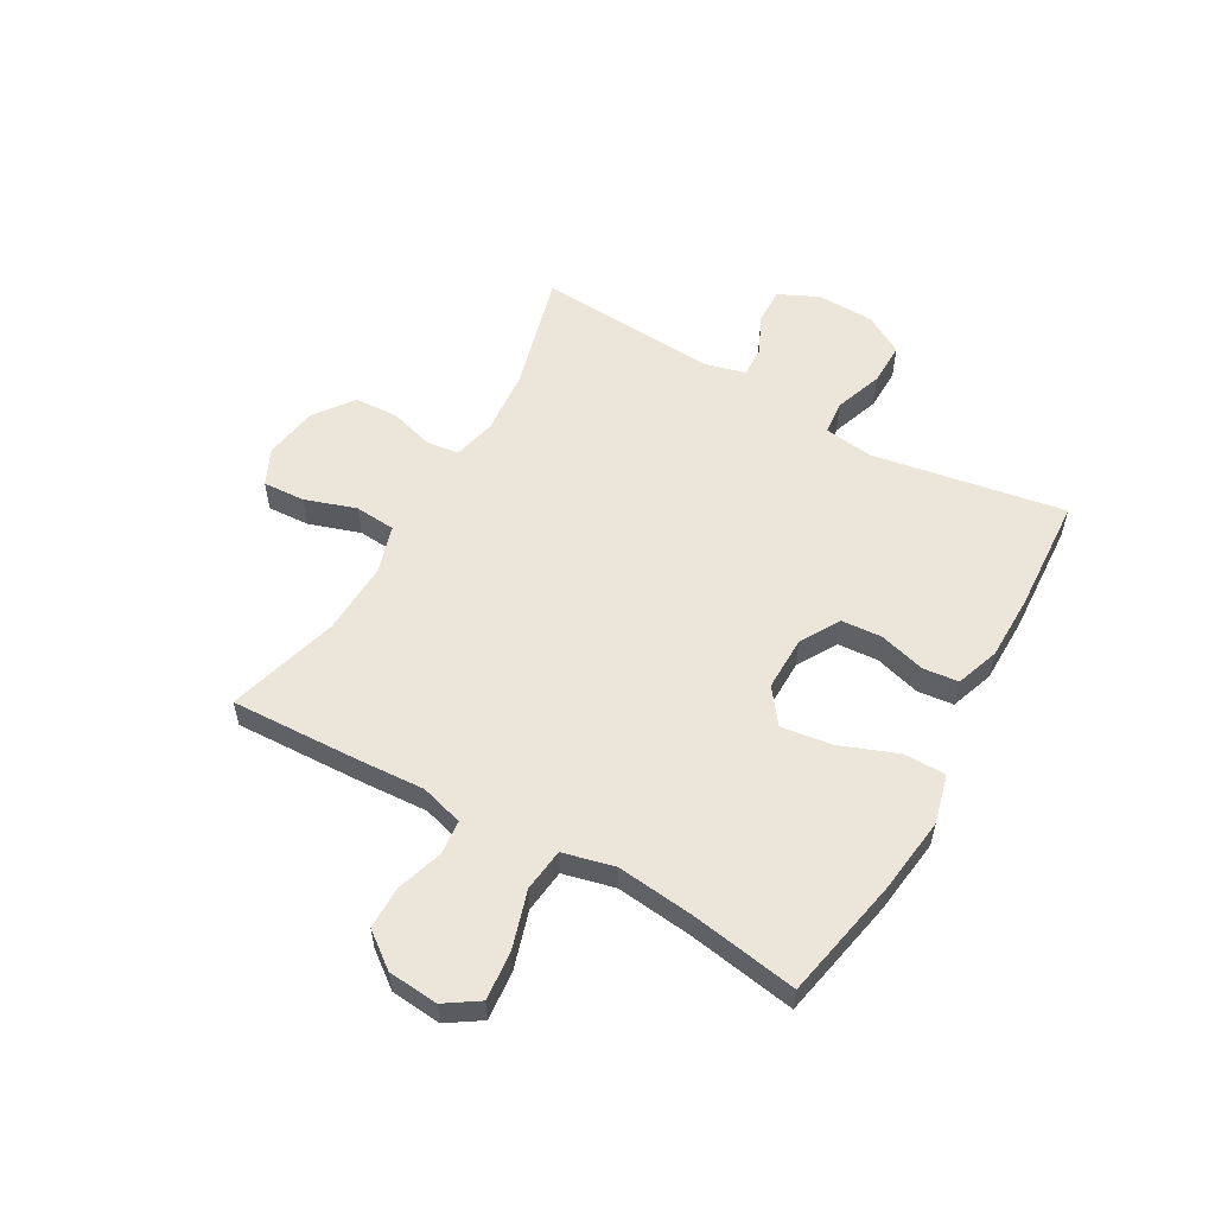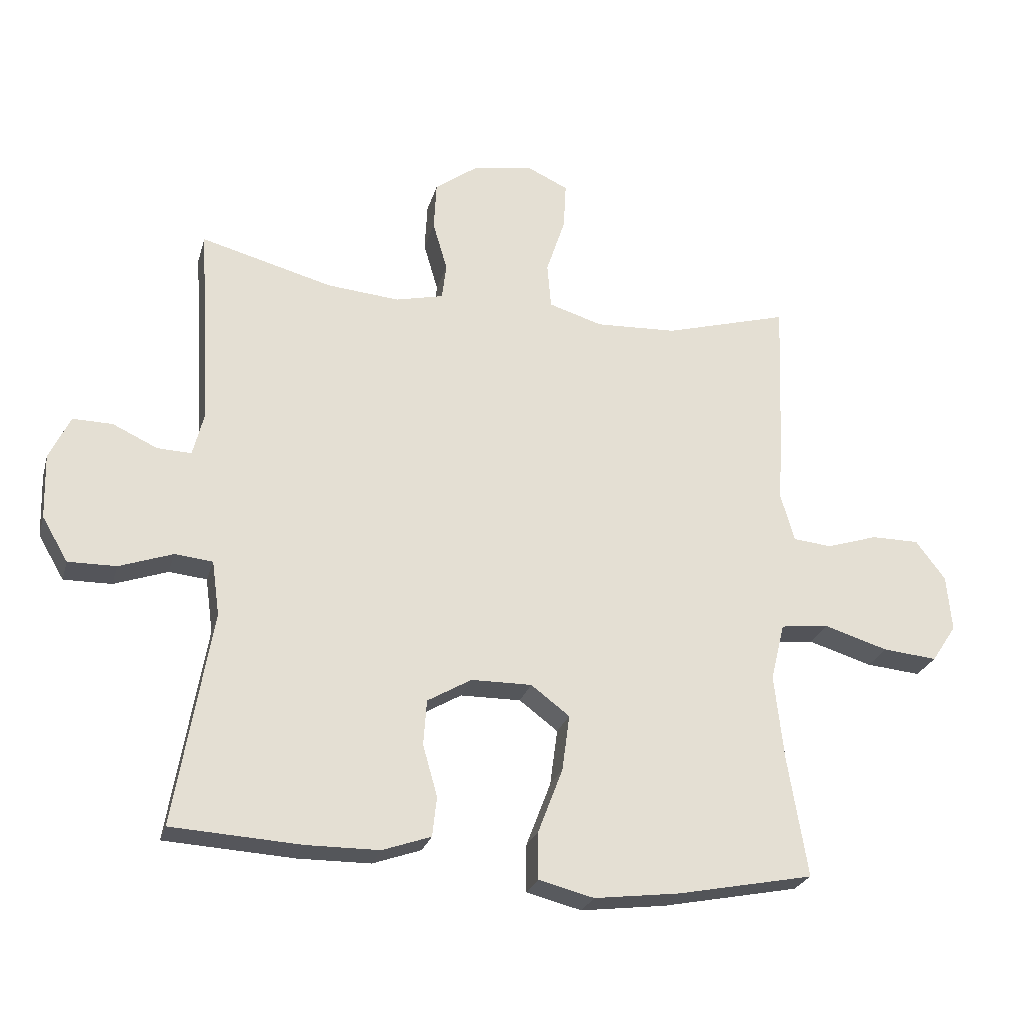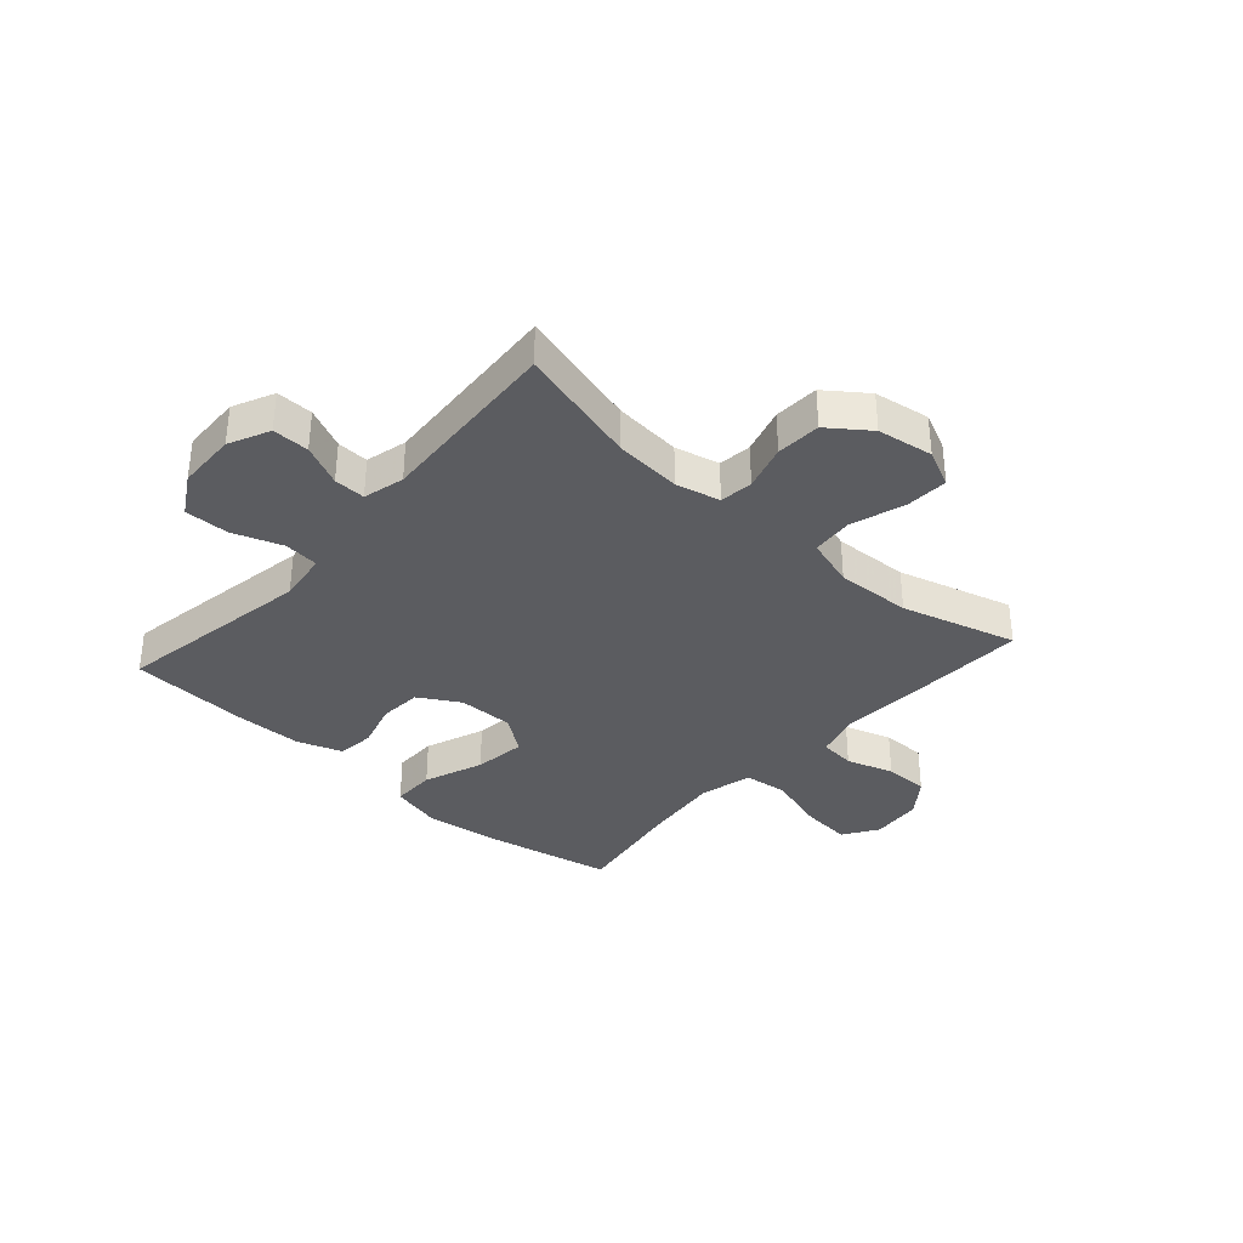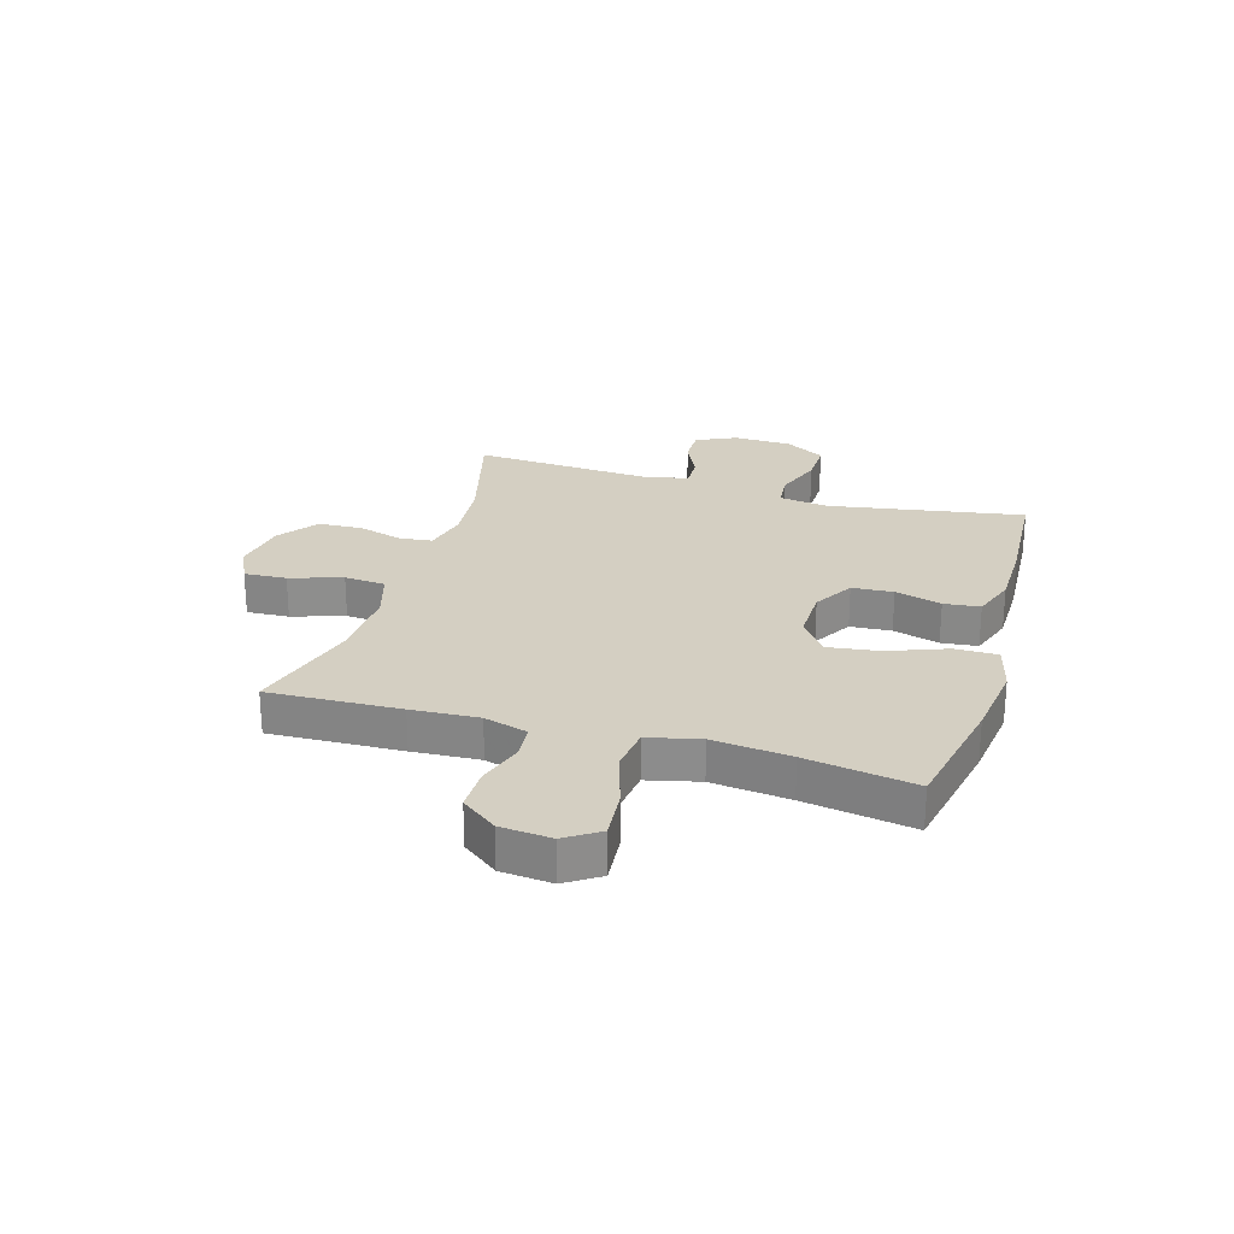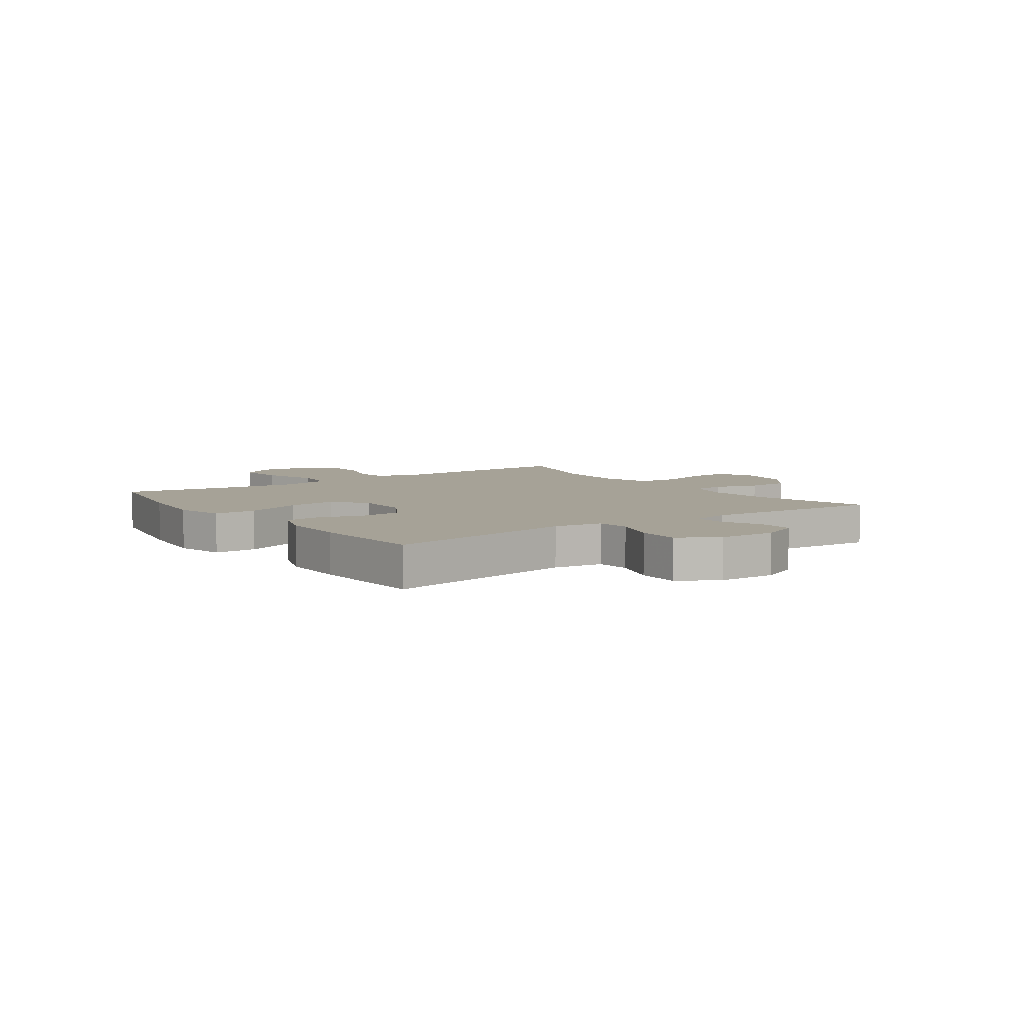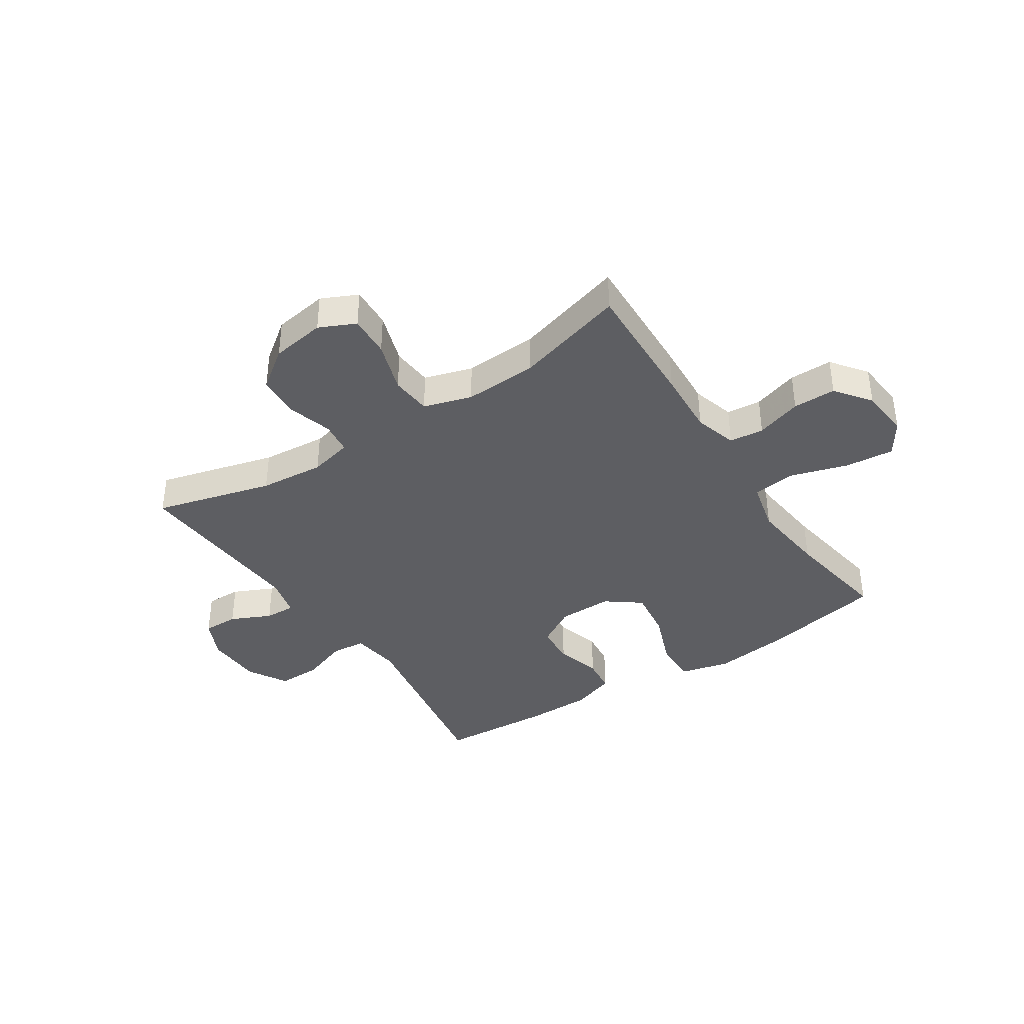
<metadata>
{"format":"obj","ext":"obj","renderer":"f3d","projection":"perspective","resolution":1024,"background":"white","views":[{"elev":56.1,"azim":119.6,"up":"+Y"},{"elev":-25.3,"azim":-14.7,"up":"+Z"},{"elev":-35.2,"azim":-41.7,"up":"+Y"},{"elev":25.4,"azim":106.6,"up":"+Y"},{"elev":6.4,"azim":-125.4,"up":"+Y"},{"elev":-38.6,"azim":33.3,"up":"+Y"}]}
</metadata>
<code>
v 0.5 0.07 -0.5
v 0.284 0.07 -0.543
v 0.149 0.07 -0.56
v 0.062 0.07 -0.538
v 0.062 0.07 -0.463
v 0.101 0.07 -0.361
v 0.113 0.07 -0.272
v 0.052 0.07 -0.226
v -0.044 0.07 -0.227
v -0.114 0.07 -0.268
v -0.119 0.07 -0.34
v -0.096 0.07 -0.421
v -0.103 0.07 -0.484
v -0.18 0.07 -0.511
v -0.296 0.07 -0.512
v -0.5 0.07 -0.5
v -0.442 0.07 -0.16
v -0.454 0.07 -0.073
v -0.514 0.07 -0.067
v -0.599 0.07 -0.097
v -0.675 0.07 -0.098
v -0.716 0.07 -0.028
v -0.719 0.07 0.074
v -0.686 0.07 0.144
v -0.623 0.07 0.143
v -0.552 0.07 0.11
v -0.498 0.07 0.108
v -0.48 0.07 0.179
v -0.5 0.07 0.5
v -0.291 0.07 0.444
v -0.176 0.07 0.434
v -0.1 0.07 0.452
v -0.093 0.07 0.509
v -0.116 0.07 0.588
v -0.112 0.07 0.665
v -0.043 0.07 0.716
v 0.053 0.07 0.731
v 0.117 0.07 0.701
v 0.113 0.07 0.627
v 0.083 0.07 0.536
v 0.089 0.07 0.464
v 0.174 0.07 0.438
v 0.303 0.07 0.444
v 0.5 0.07 0.5
v 0.491 0.07 0.27
v 0.484 0.07 0.153
v 0.506 0.07 0.077
v 0.567 0.07 0.071
v 0.648 0.07 0.097
v 0.724 0.07 0.097
v 0.771 0.07 0.035
v 0.779 0.07 -0.054
v 0.74 0.07 -0.113
v 0.654 0.07 -0.105
v 0.552 0.07 -0.074
v 0.476 0.07 -0.083
v 0.454 0.07 -0.174
v 0.469 0.07 -0.31
v 0.5 0 -0.5
v 0.284 0 -0.543
v 0.149 0 -0.56
v 0.062 0 -0.538
v 0.062 0 -0.463
v 0.101 0 -0.361
v 0.113 0 -0.272
v 0.052 0 -0.226
v -0.044 0 -0.227
v -0.114 0 -0.268
v -0.119 0 -0.34
v -0.096 0 -0.421
v -0.103 0 -0.484
v -0.18 0 -0.511
v -0.296 0 -0.512
v -0.5 0 -0.5
v -0.442 0 -0.16
v -0.454 0 -0.073
v -0.514 0 -0.067
v -0.599 0 -0.097
v -0.675 0 -0.098
v -0.716 0 -0.028
v -0.719 0 0.074
v -0.686 0 0.144
v -0.623 0 0.143
v -0.552 0 0.11
v -0.498 0 0.108
v -0.48 0 0.179
v -0.5 0 0.5
v -0.291 0 0.444
v -0.176 0 0.434
v -0.1 0 0.452
v -0.093 0 0.509
v -0.116 0 0.588
v -0.112 0 0.665
v -0.043 0 0.716
v 0.053 0 0.731
v 0.117 0 0.701
v 0.113 0 0.627
v 0.083 0 0.536
v 0.089 0 0.464
v 0.174 0 0.438
v 0.303 0 0.444
v 0.5 0 0.5
v 0.491 0 0.27
v 0.484 0 0.153
v 0.506 0 0.077
v 0.567 0 0.071
v 0.648 0 0.097
v 0.724 0 0.097
v 0.771 0 0.035
v 0.779 0 -0.054
v 0.74 0 -0.113
v 0.654 0 -0.105
v 0.552 0 -0.074
v 0.476 0 -0.083
v 0.454 0 -0.174
v 0.469 0 -0.31
f 53 54 55
f 52 53 55
f 51 52 55
f 50 51 55
f 49 50 55
f 48 49 55
f 47 48 55 56
f 46 47 56 57
f 45 46 57
f 44 45 57
f 43 44 57
f 38 39 40
f 37 38 40
f 36 37 40
f 35 36 40
f 34 35 40
f 33 34 40
f 32 33 40 41
f 31 32 41 42
f 28 29 30
f 27 28 30 31
f 24 25 26
f 23 24 26
f 22 23 26
f 21 22 26
f 20 21 26
f 19 20 26
f 18 19 26 27
f 15 16 17
f 14 15 17
f 13 14 17
f 12 13 17
f 11 12 17
f 10 11 17 18
f 27 31 42
f 18 27 42
f 10 18 42
f 9 10 42
f 4 5 6
f 3 4 6
f 2 3 6
f 1 2 6
f 58 1 6
f 58 6 7
f 57 58 7 8
f 42 43 57
f 9 42 57
f 8 9 57
f 113 112 111
f 113 111 110
f 113 110 109
f 113 109 108
f 113 108 107
f 113 107 106
f 114 113 106 105
f 115 114 105 104
f 115 104 103
f 115 103 102
f 115 102 101
f 98 97 96
f 98 96 95
f 98 95 94
f 98 94 93
f 98 93 92
f 98 92 91
f 99 98 91 90
f 100 99 90 89
f 88 87 86
f 89 88 86 85
f 84 83 82
f 84 82 81
f 84 81 80
f 84 80 79
f 84 79 78
f 84 78 77
f 85 84 77 76
f 75 74 73
f 75 73 72
f 75 72 71
f 75 71 70
f 75 70 69
f 76 75 69 68
f 100 89 85
f 100 85 76
f 100 76 68
f 100 68 67
f 64 63 62
f 64 62 61
f 64 61 60
f 64 60 59
f 64 59 116
f 65 64 116
f 66 65 116 115
f 115 101 100
f 115 100 67
f 115 67 66
f 1 59 60 2
f 2 60 61 3
f 3 61 62 4
f 4 62 63 5
f 5 63 64 6
f 6 64 65 7
f 7 65 66 8
f 8 66 67 9
f 9 67 68 10
f 10 68 69 11
f 11 69 70 12
f 12 70 71 13
f 13 71 72 14
f 14 72 73 15
f 15 73 74 16
f 16 74 75 17
f 17 75 76 18
f 18 76 77 19
f 19 77 78 20
f 20 78 79 21
f 21 79 80 22
f 22 80 81 23
f 23 81 82 24
f 24 82 83 25
f 25 83 84 26
f 26 84 85 27
f 27 85 86 28
f 28 86 87 29
f 29 87 88 30
f 30 88 89 31
f 31 89 90 32
f 32 90 91 33
f 33 91 92 34
f 34 92 93 35
f 35 93 94 36
f 36 94 95 37
f 37 95 96 38
f 38 96 97 39
f 39 97 98 40
f 40 98 99 41
f 41 99 100 42
f 42 100 101 43
f 43 101 102 44
f 44 102 103 45
f 45 103 104 46
f 46 104 105 47
f 47 105 106 48
f 48 106 107 49
f 49 107 108 50
f 50 108 109 51
f 51 109 110 52
f 52 110 111 53
f 53 111 112 54
f 54 112 113 55
f 55 113 114 56
f 56 114 115 57
f 57 115 116 58
f 58 116 59 1

</code>
